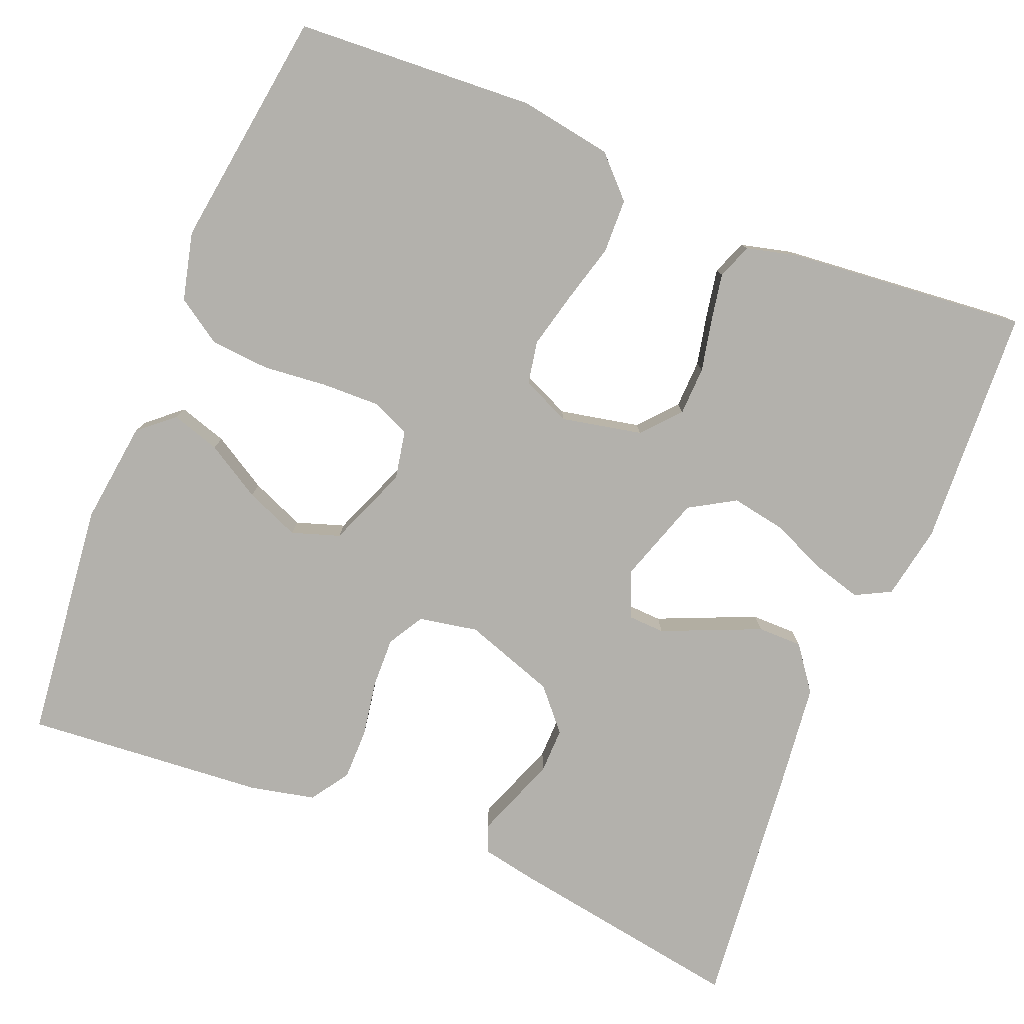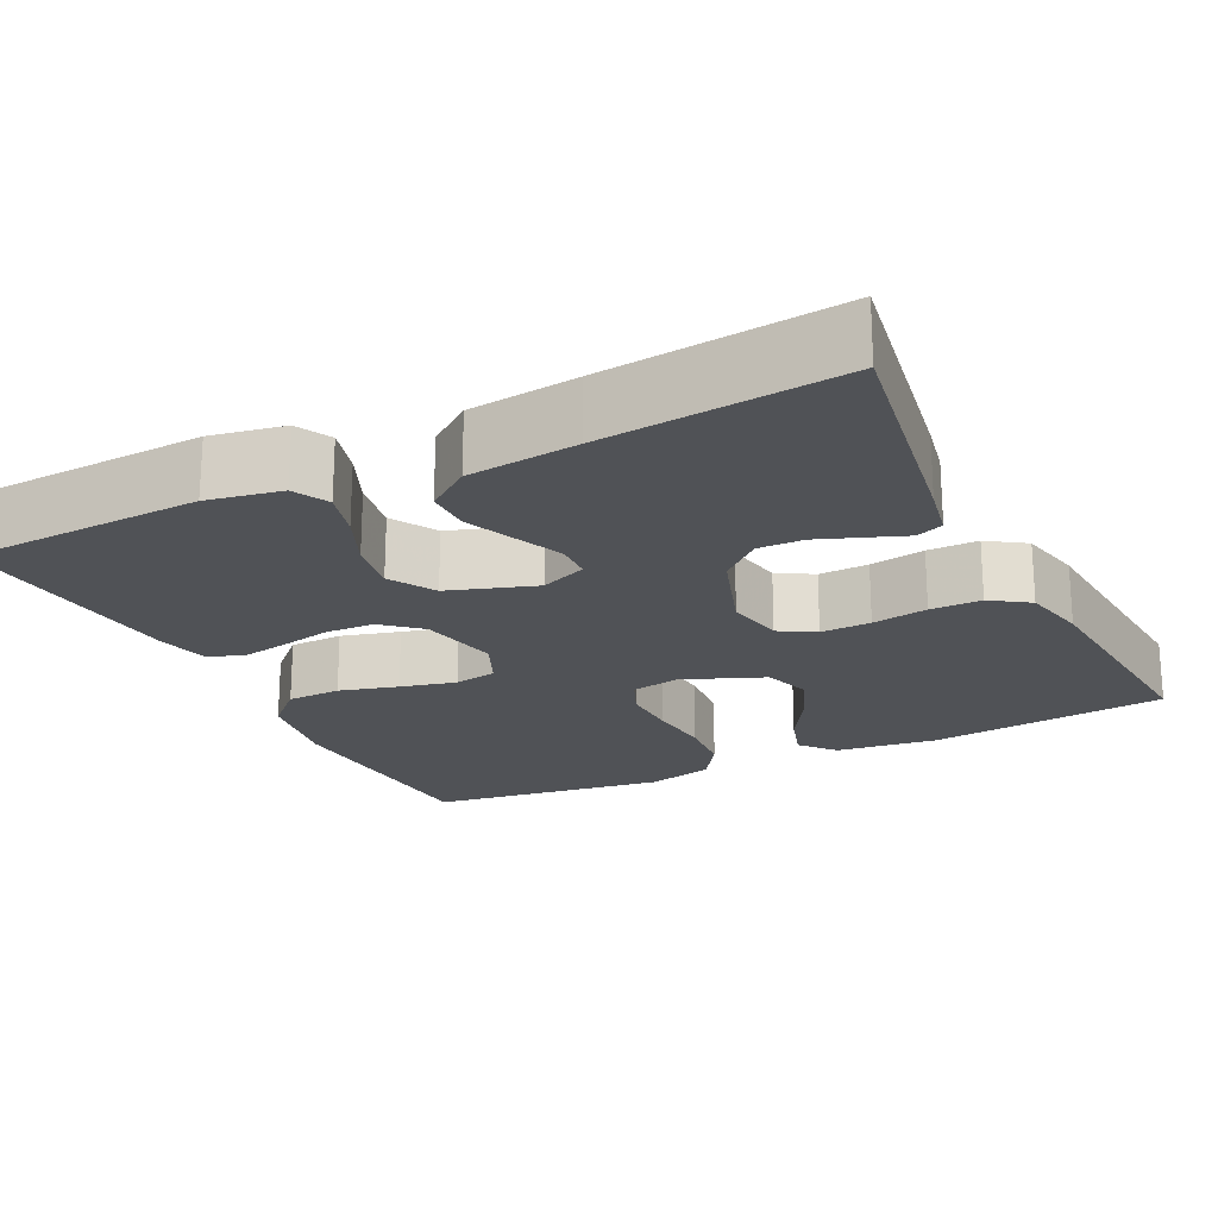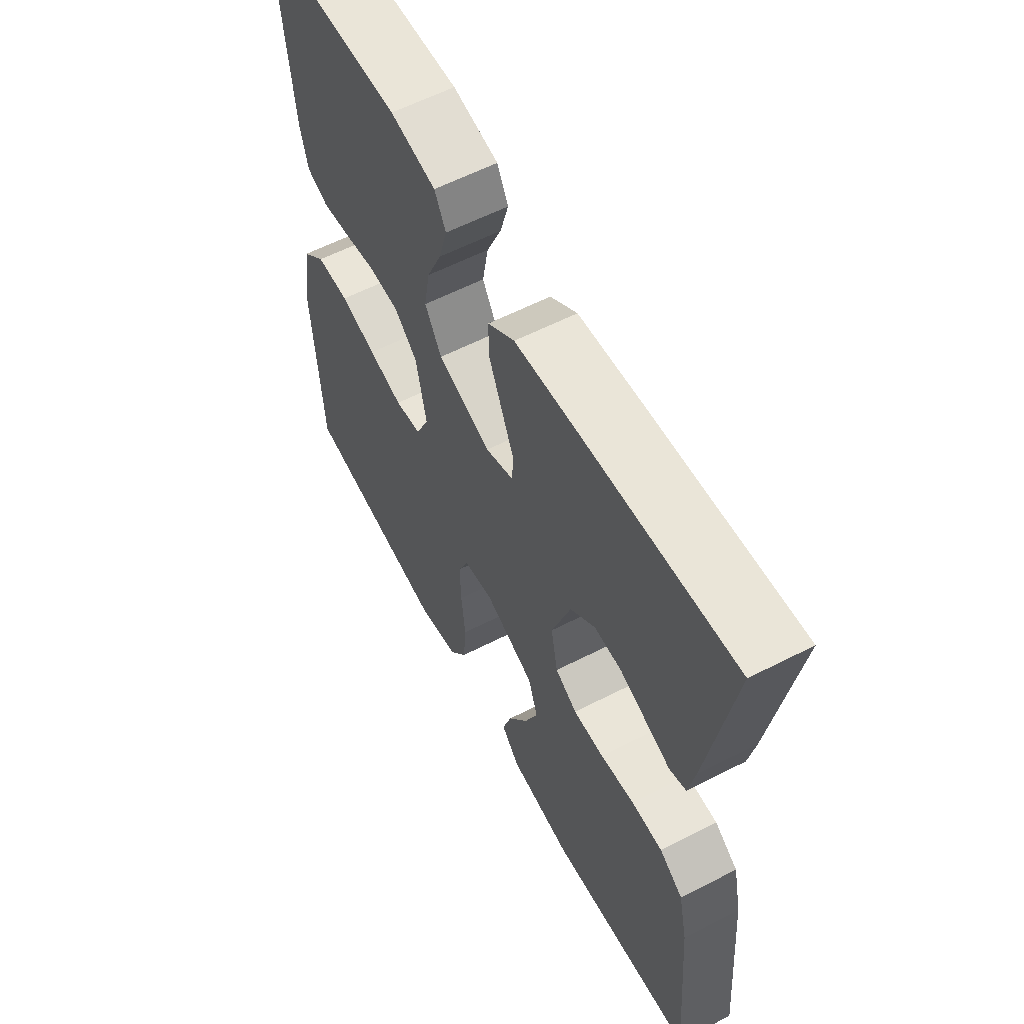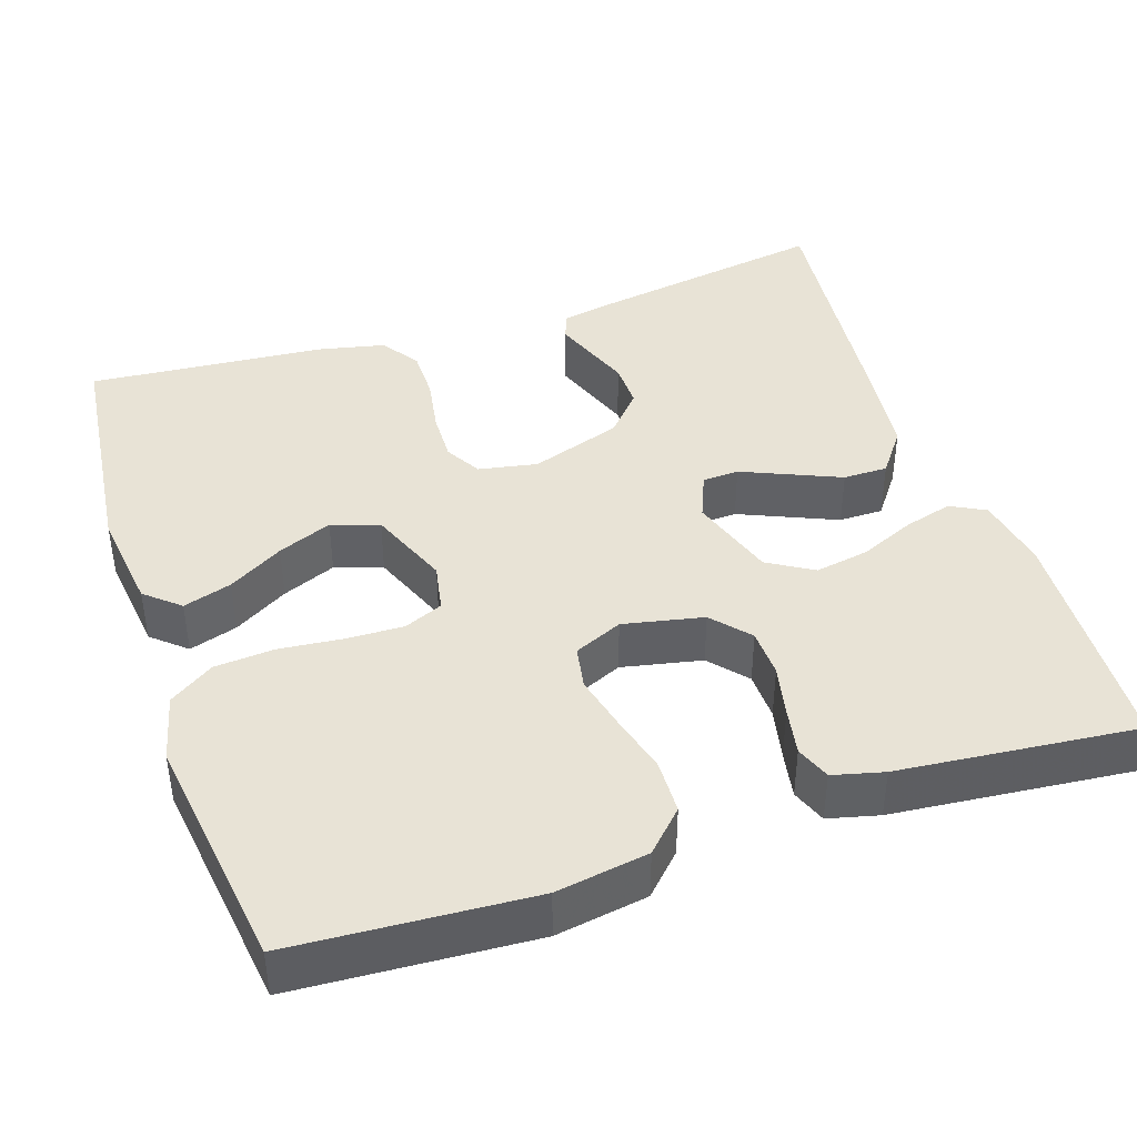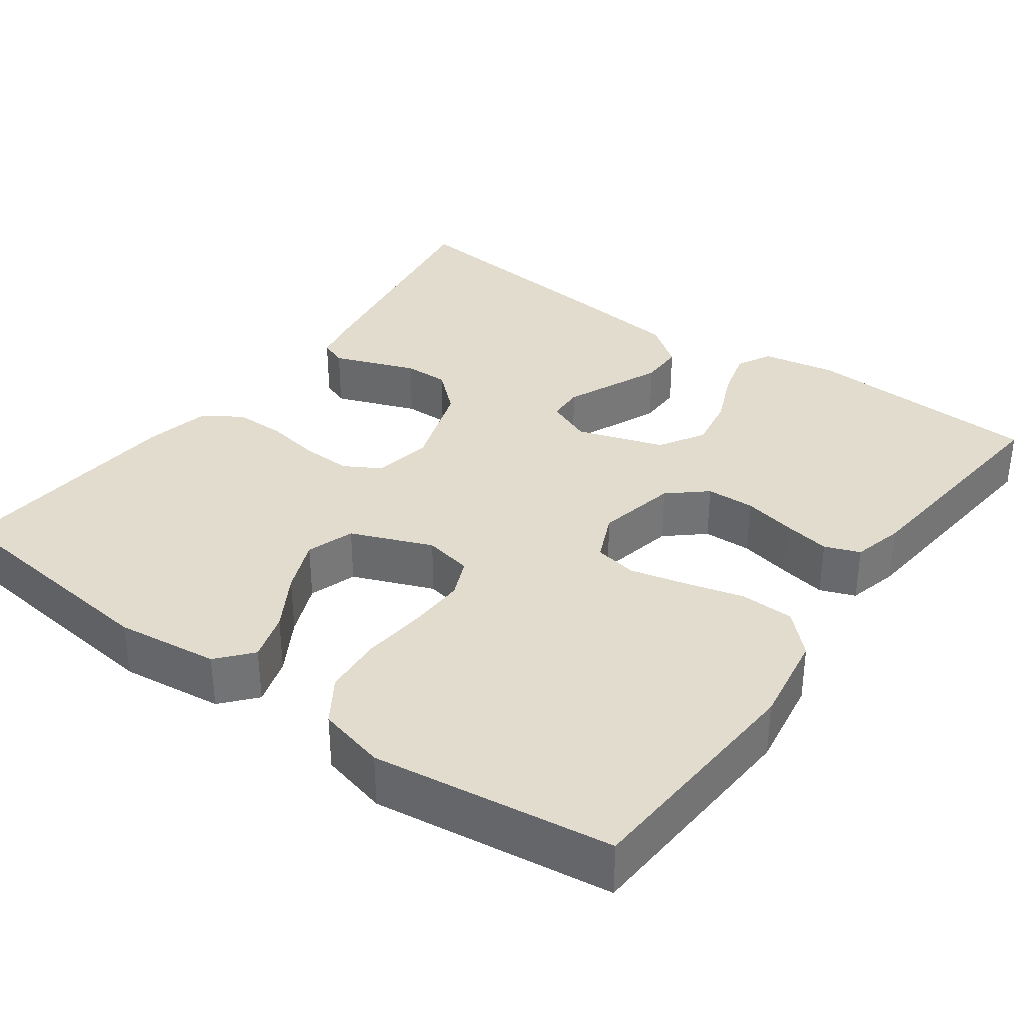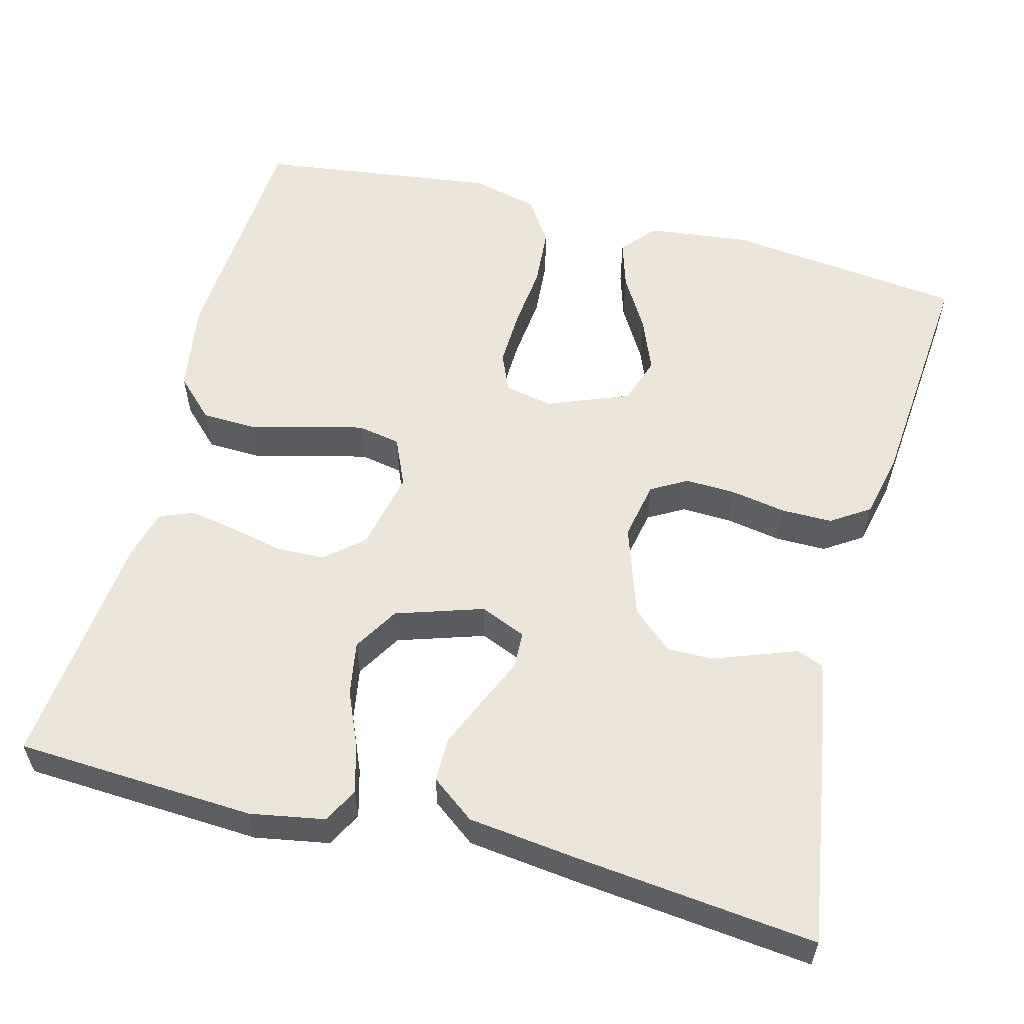
<metadata>
{"format":"obj","ext":"obj","renderer":"f3d","projection":"perspective","resolution":1024,"background":"white","views":[{"elev":-79.1,"azim":-112.2,"up":"+Y"},{"elev":-20.9,"azim":26.1,"up":"+Y"},{"elev":59.8,"azim":62.3,"up":"+Z"},{"elev":41.8,"azim":-108.4,"up":"+Y"},{"elev":34.6,"azim":-144.0,"up":"+Y"},{"elev":56.9,"azim":14.9,"up":"+Y"}]}
</metadata>
<code>
v 0.5 0.07 0.5
v 0.451 0.07 0.2
v 0.438 0.07 0.133
v 0.404 0.07 0.12
v 0.356 0.07 0.138
v 0.3 0.07 0.159
v 0.243 0.07 0.16
v 0.192 0.07 0.115
v 0.153 0.07 0
v 0.167 0.07 -0.074
v 0.212 0.07 -0.1
v 0.275 0.07 -0.098
v 0.345 0.07 -0.086
v 0.409 0.07 -0.086
v 0.457 0.07 -0.118
v 0.475 0.07 -0.2
v 0.5 0.07 -0.5
v 0.2 0.07 -0.534
v 0.071 0.07 -0.518
v 0.034 0.07 -0.475
v 0.053 0.07 -0.414
v 0.094 0.07 -0.345
v 0.122 0.07 -0.277
v 0.102 0.07 -0.217
v 0 0.07 -0.176
v -0.061 0.07 -0.188
v -0.082 0.07 -0.237
v -0.08 0.07 -0.309
v -0.072 0.07 -0.389
v -0.078 0.07 -0.464
v -0.115 0.07 -0.52
v -0.2 0.07 -0.541
v -0.5 0.07 -0.5
v -0.518 0.07 -0.2
v -0.499 0.07 -0.084
v -0.45 0.07 -0.036
v -0.382 0.07 -0.034
v -0.308 0.07 -0.054
v -0.238 0.07 -0.071
v -0.184 0.07 -0.061
v -0.157 0.07 0
v -0.178 0.07 0.101
v -0.225 0.07 0.142
v -0.286 0.07 0.144
v -0.351 0.07 0.13
v -0.411 0.07 0.119
v -0.455 0.07 0.136
v -0.471 0.07 0.2
v -0.5 0.07 0.5
v -0.2 0.07 0.515
v -0.107 0.07 0.498
v -0.084 0.07 0.454
v -0.101 0.07 0.393
v -0.131 0.07 0.324
v -0.143 0.07 0.256
v -0.109 0.07 0.199
v 0 0.07 0.163
v 0.058 0.07 0.187
v 0.06 0.07 0.233
v 0.034 0.07 0.293
v 0.007 0.07 0.356
v 0.007 0.07 0.412
v 0.062 0.07 0.453
v 0.2 0.07 0.469
v 0.5 0 0.5
v 0.451 0 0.2
v 0.438 0 0.133
v 0.404 0 0.12
v 0.356 0 0.138
v 0.3 0 0.159
v 0.243 0 0.16
v 0.192 0 0.115
v 0.153 0 0
v 0.167 0 -0.074
v 0.212 0 -0.1
v 0.275 0 -0.098
v 0.345 0 -0.086
v 0.409 0 -0.086
v 0.457 0 -0.118
v 0.475 0 -0.2
v 0.5 0 -0.5
v 0.2 0 -0.534
v 0.071 0 -0.518
v 0.034 0 -0.475
v 0.053 0 -0.414
v 0.094 0 -0.345
v 0.122 0 -0.277
v 0.102 0 -0.217
v 0 0 -0.176
v -0.061 0 -0.188
v -0.082 0 -0.237
v -0.08 0 -0.309
v -0.072 0 -0.389
v -0.078 0 -0.464
v -0.115 0 -0.52
v -0.2 0 -0.541
v -0.5 0 -0.5
v -0.518 0 -0.2
v -0.499 0 -0.084
v -0.45 0 -0.036
v -0.382 0 -0.034
v -0.308 0 -0.054
v -0.238 0 -0.071
v -0.184 0 -0.061
v -0.157 0 0
v -0.178 0 0.101
v -0.225 0 0.142
v -0.286 0 0.144
v -0.351 0 0.13
v -0.411 0 0.119
v -0.455 0 0.136
v -0.471 0 0.2
v -0.5 0 0.5
v -0.2 0 0.515
v -0.107 0 0.498
v -0.084 0 0.454
v -0.101 0 0.393
v -0.131 0 0.324
v -0.143 0 0.256
v -0.109 0 0.199
v 0 0 0.163
v 0.058 0 0.187
v 0.06 0 0.233
v 0.034 0 0.293
v 0.007 0 0.356
v 0.007 0 0.412
v 0.062 0 0.453
v 0.2 0 0.469
f 59 60 61 62
f 59 62 63 64
f 51 52 53 54
f 51 54 55
f 50 51 55
f 49 50 55
f 48 49 55 56
f 44 45 46 47
f 44 47 48 56
f 35 36 37 38
f 35 38 39
f 34 35 39
f 33 34 39 40
f 31 32 33 40
f 28 29 30 31
f 27 28 31 40
f 19 20 21 22
f 19 22 23
f 18 19 23
f 17 18 23
f 16 17 23 24
f 12 13 14 15
f 11 12 15 16
f 2 3 4 5
f 2 5 6
f 1 2 6 7
f 58 59 64 1
f 43 44 56 57
f 42 43 57
f 41 42 57
f 41 57 58
f 26 27 40 41
f 25 26 41 58
f 11 16 24 25
f 10 11 25
f 9 10 25 58
f 8 9 58
f 1 7 8 58
f 126 125 124 123
f 128 127 126 123
f 118 117 116 115
f 119 118 115
f 119 115 114
f 119 114 113
f 120 119 113 112
f 111 110 109 108
f 120 112 111 108
f 102 101 100 99
f 103 102 99
f 103 99 98
f 104 103 98 97
f 104 97 96 95
f 95 94 93 92
f 104 95 92 91
f 86 85 84 83
f 87 86 83
f 87 83 82
f 87 82 81
f 88 87 81 80
f 79 78 77 76
f 80 79 76 75
f 69 68 67 66
f 70 69 66
f 71 70 66 65
f 65 128 123 122
f 121 120 108 107
f 121 107 106
f 121 106 105
f 122 121 105
f 105 104 91 90
f 122 105 90 89
f 89 88 80 75
f 89 75 74
f 122 89 74 73
f 122 73 72
f 122 72 71 65
f 1 65 66 2
f 2 66 67 3
f 3 67 68 4
f 4 68 69 5
f 5 69 70 6
f 6 70 71 7
f 7 71 72 8
f 8 72 73 9
f 9 73 74 10
f 10 74 75 11
f 11 75 76 12
f 12 76 77 13
f 13 77 78 14
f 14 78 79 15
f 15 79 80 16
f 16 80 81 17
f 17 81 82 18
f 18 82 83 19
f 19 83 84 20
f 20 84 85 21
f 21 85 86 22
f 22 86 87 23
f 23 87 88 24
f 24 88 89 25
f 25 89 90 26
f 26 90 91 27
f 27 91 92 28
f 28 92 93 29
f 29 93 94 30
f 30 94 95 31
f 31 95 96 32
f 32 96 97 33
f 33 97 98 34
f 34 98 99 35
f 35 99 100 36
f 36 100 101 37
f 37 101 102 38
f 38 102 103 39
f 39 103 104 40
f 40 104 105 41
f 41 105 106 42
f 42 106 107 43
f 43 107 108 44
f 44 108 109 45
f 45 109 110 46
f 46 110 111 47
f 47 111 112 48
f 48 112 113 49
f 49 113 114 50
f 50 114 115 51
f 51 115 116 52
f 52 116 117 53
f 53 117 118 54
f 54 118 119 55
f 55 119 120 56
f 56 120 121 57
f 57 121 122 58
f 58 122 123 59
f 59 123 124 60
f 60 124 125 61
f 61 125 126 62
f 62 126 127 63
f 63 127 128 64
f 64 128 65 1

</code>
